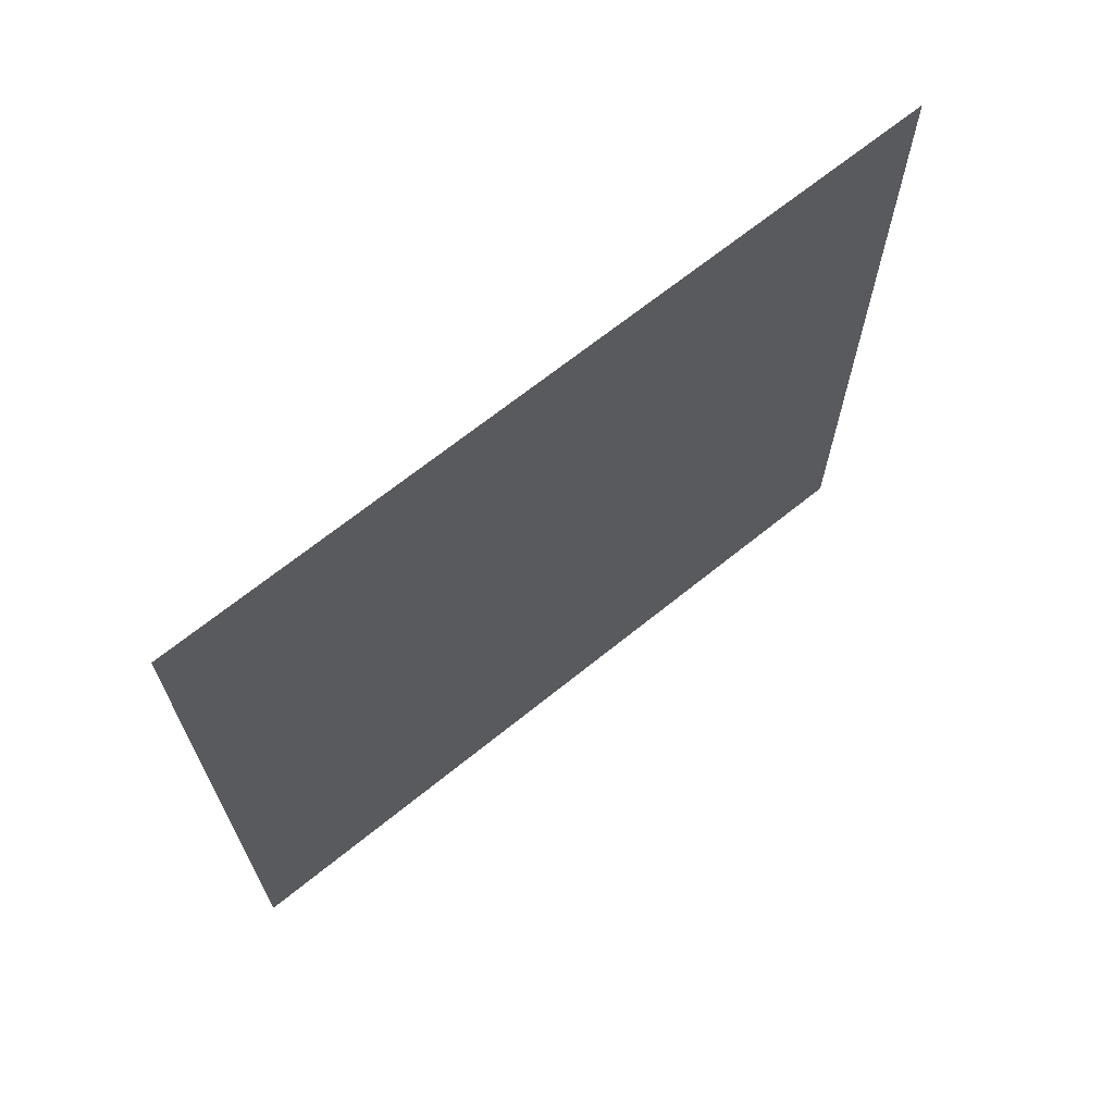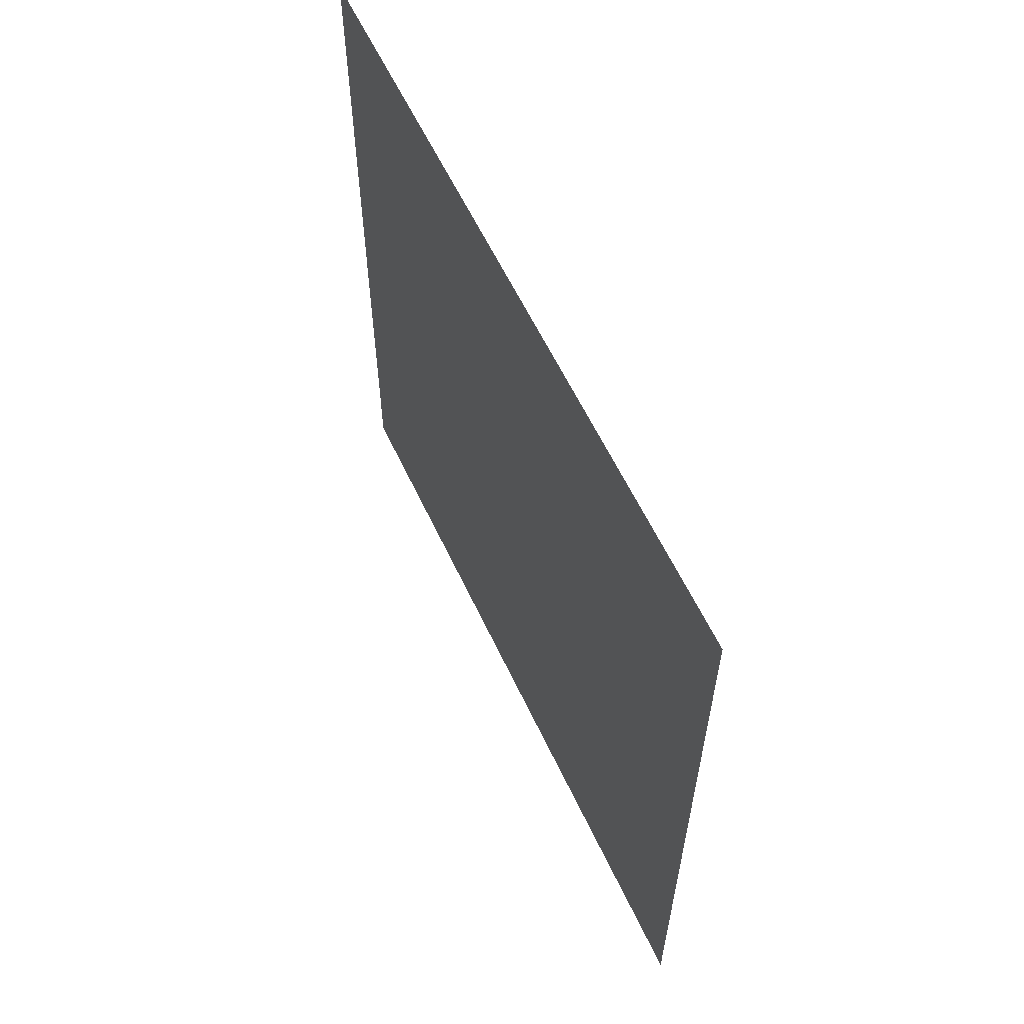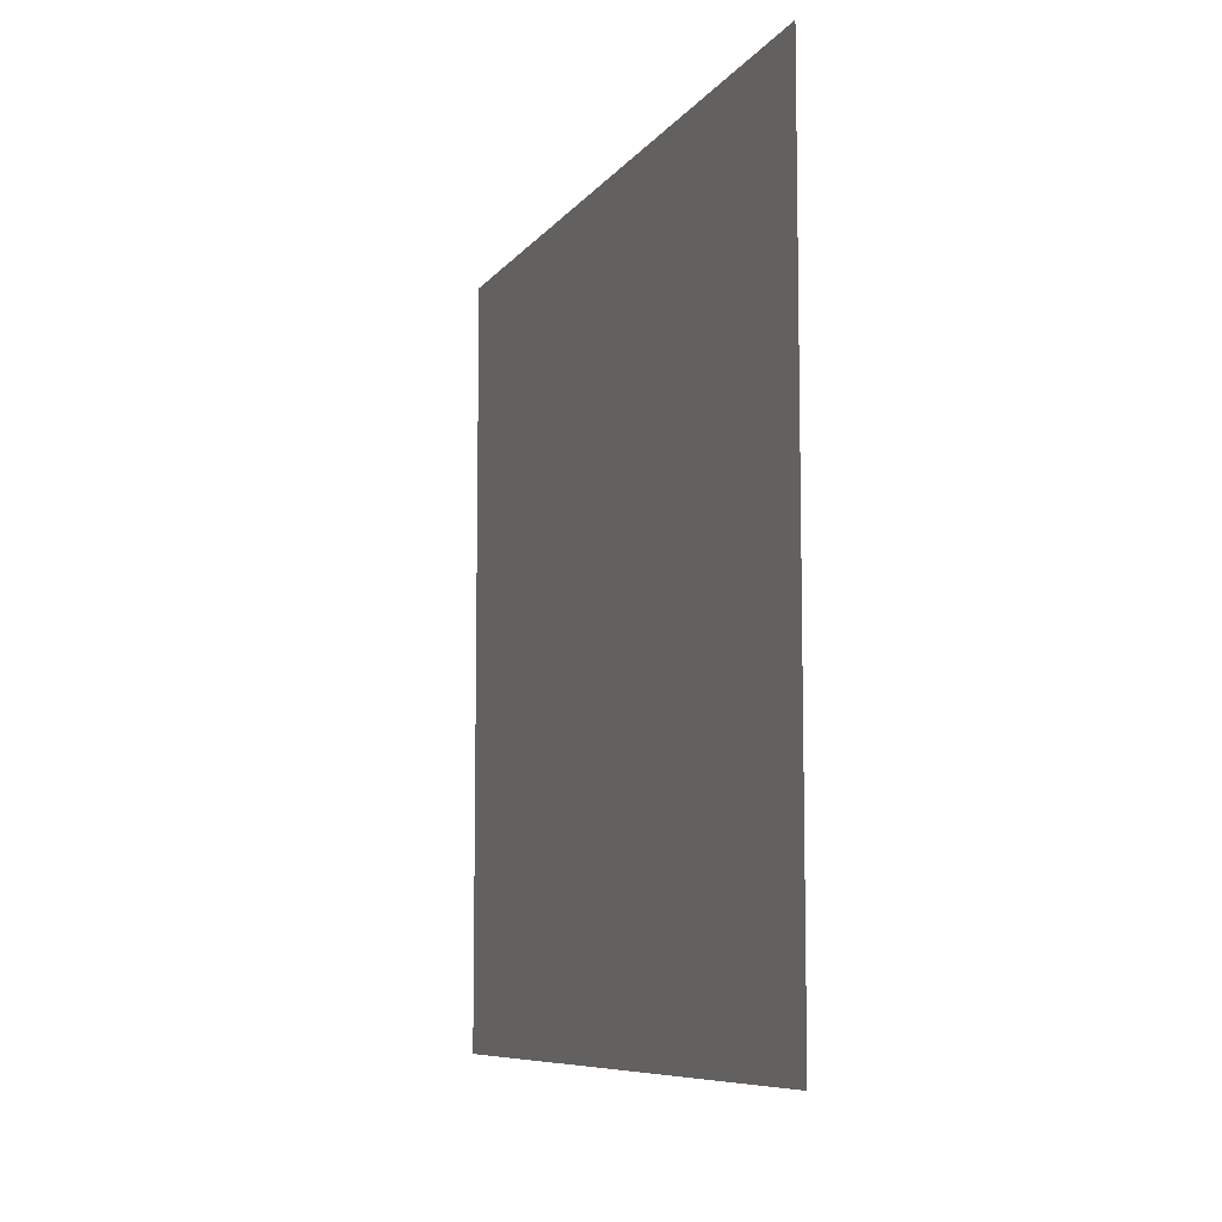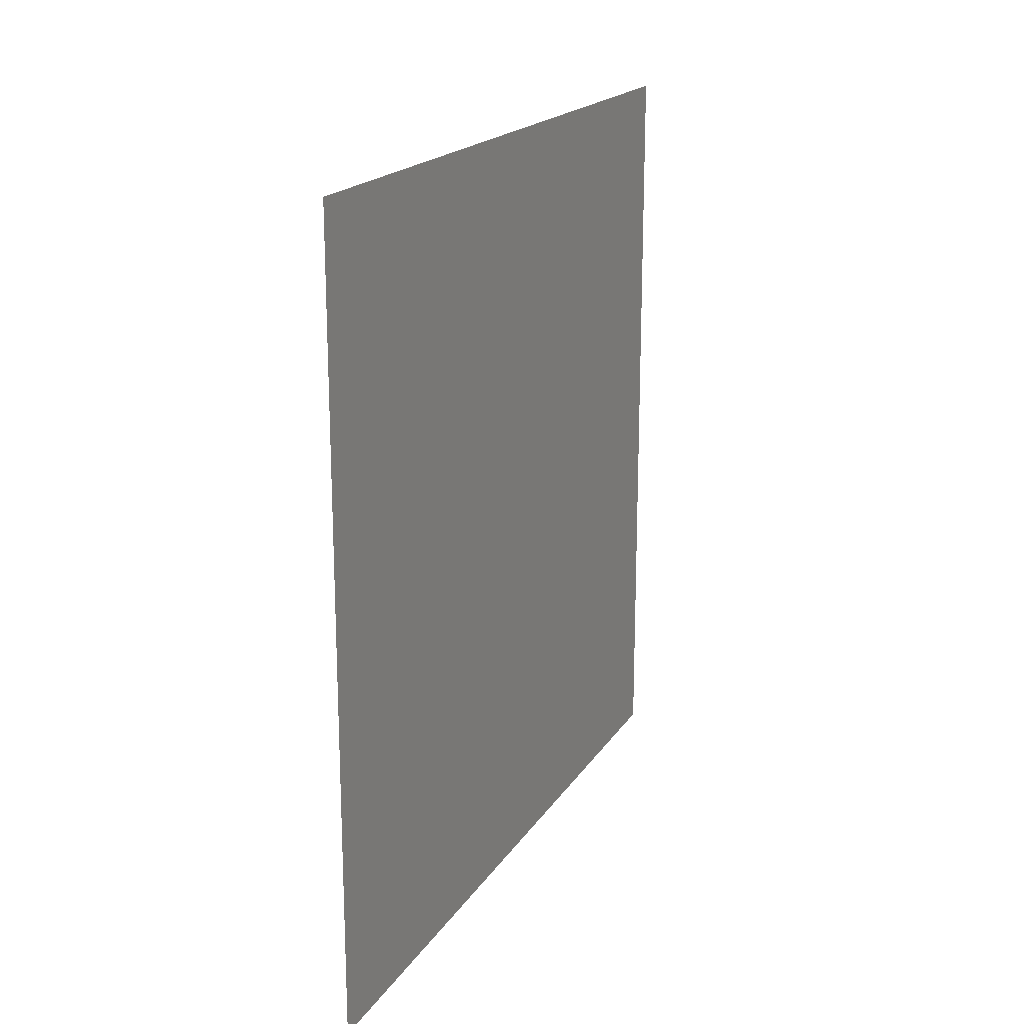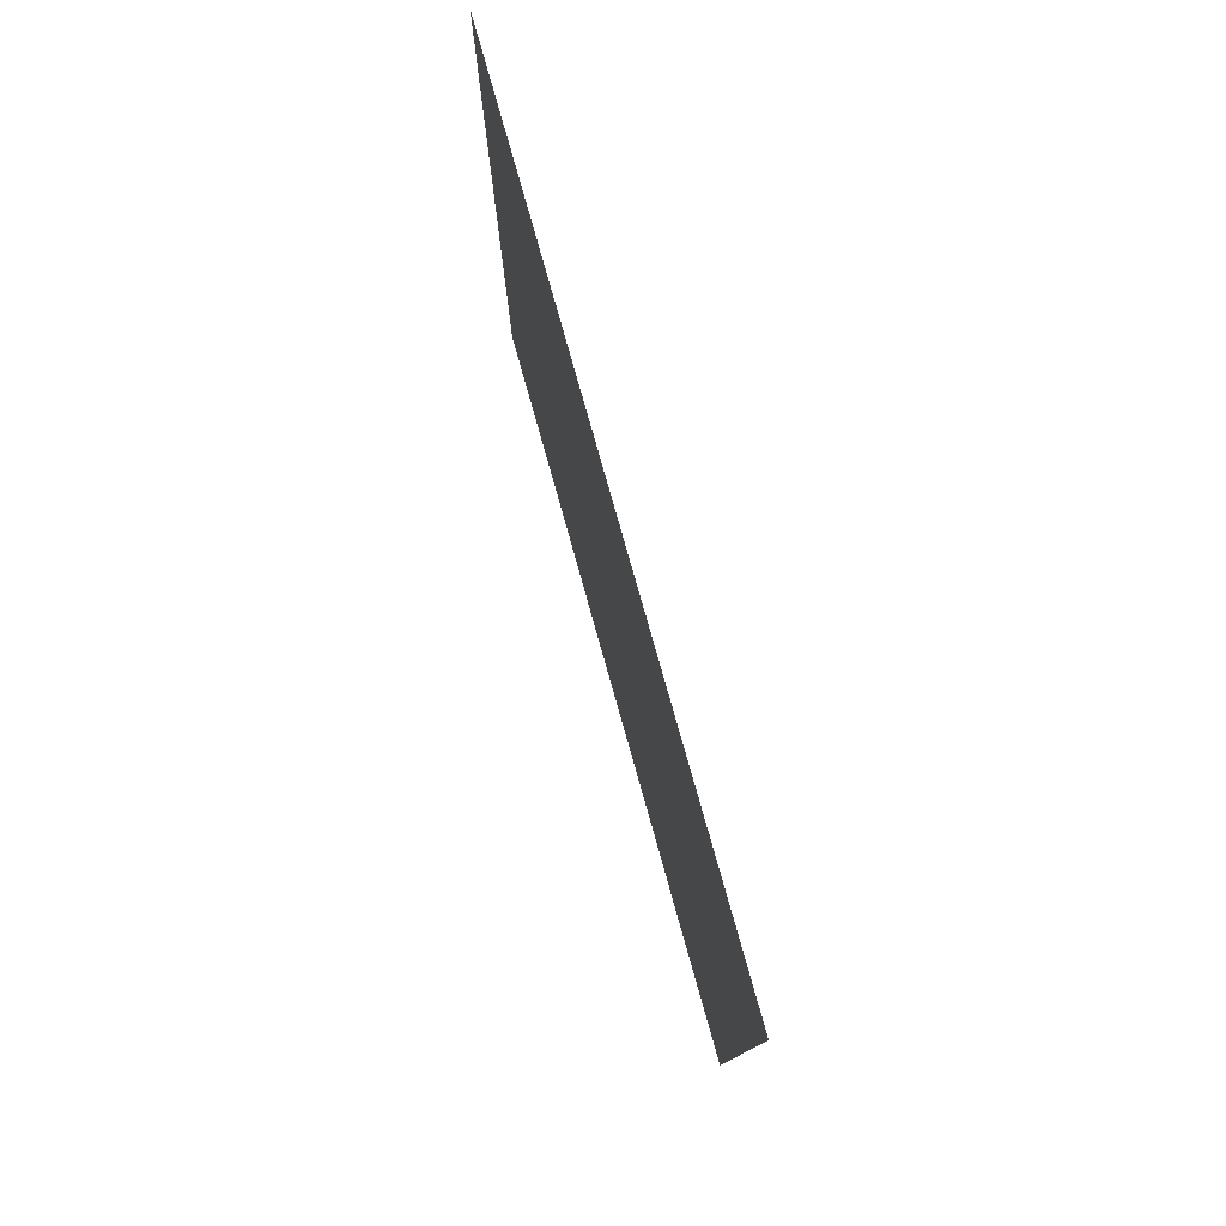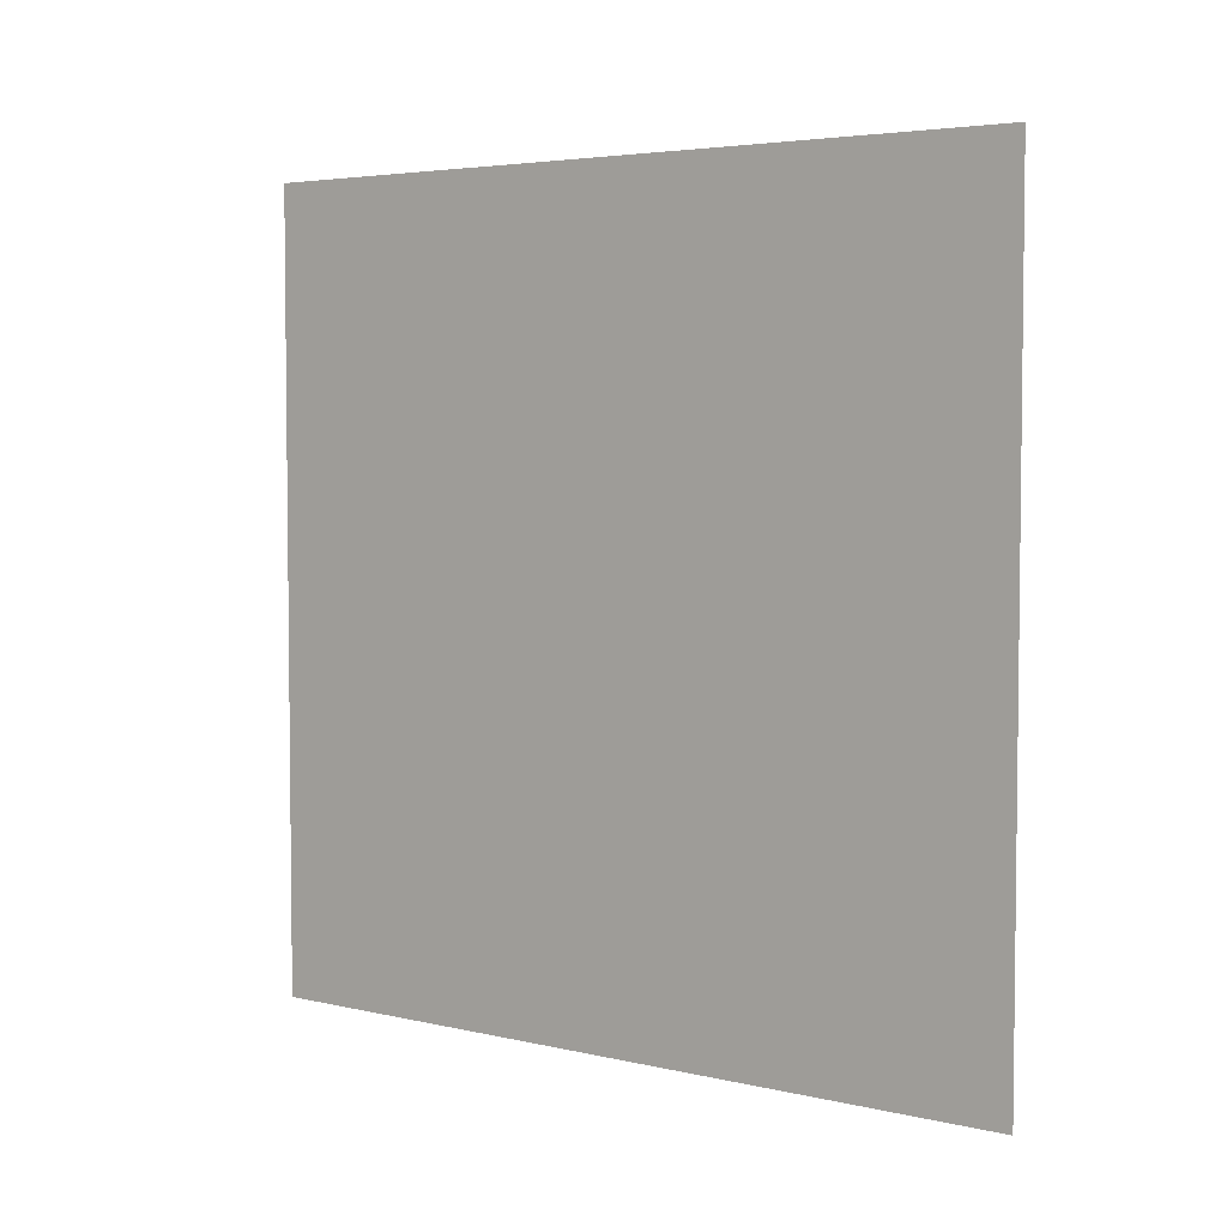
<metadata>
{"format":"obj","ext":"obj","renderer":"f3d","projection":"perspective","resolution":1024,"background":"white","views":[{"elev":67.7,"azim":-129.0,"up":"+Y"},{"elev":59.6,"azim":-25.0,"up":"+Z"},{"elev":-8.2,"azim":-20.5,"up":"+Z"},{"elev":18.7,"azim":-157.0,"up":"+Z"},{"elev":78.4,"azim":164.3,"up":"+Z"},{"elev":4.3,"azim":127.1,"up":"+Z"}]}
</metadata>
<code>
v 0 0.000267 -0.5
v 0 0.000267 0.5
v 0 1 0.5
v 0 1 -0.5
g GrassTest:GrassPlate
f 4 1 2
f 2 3 4

</code>
